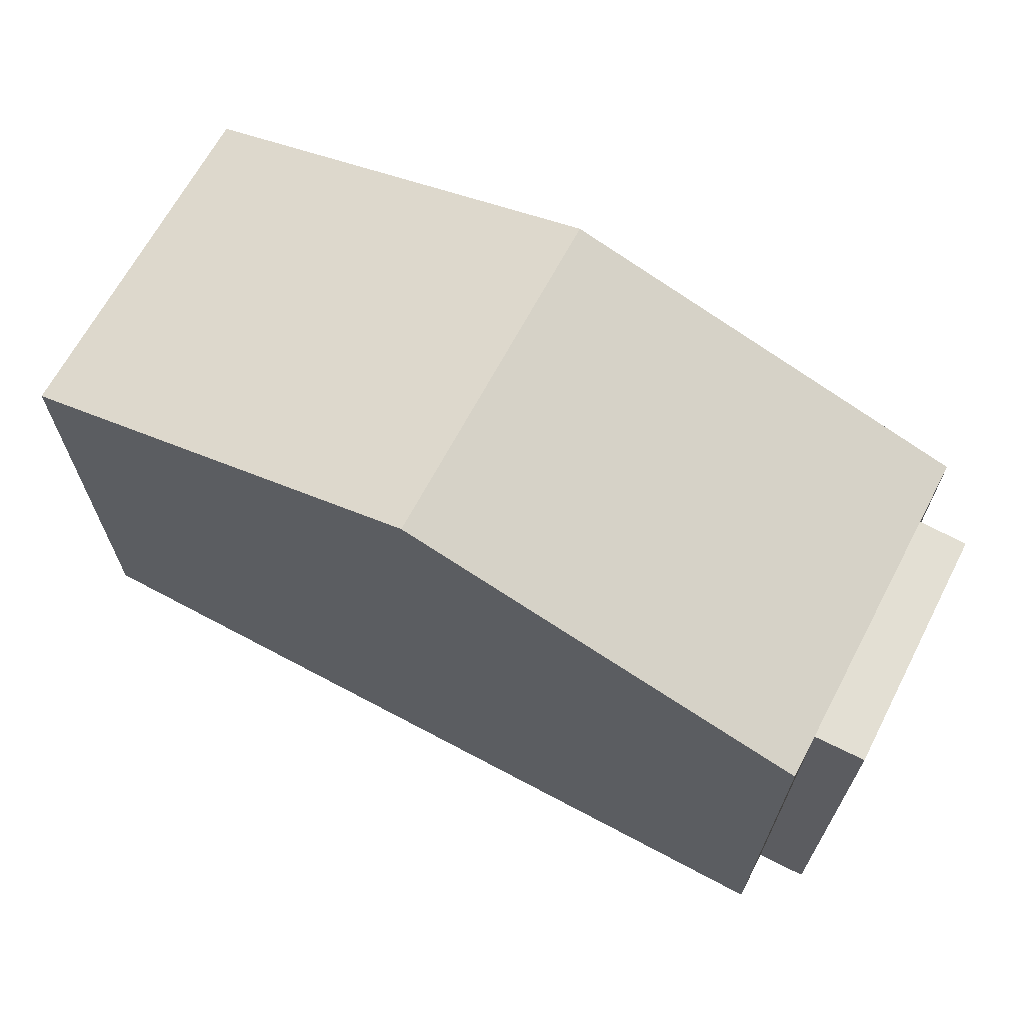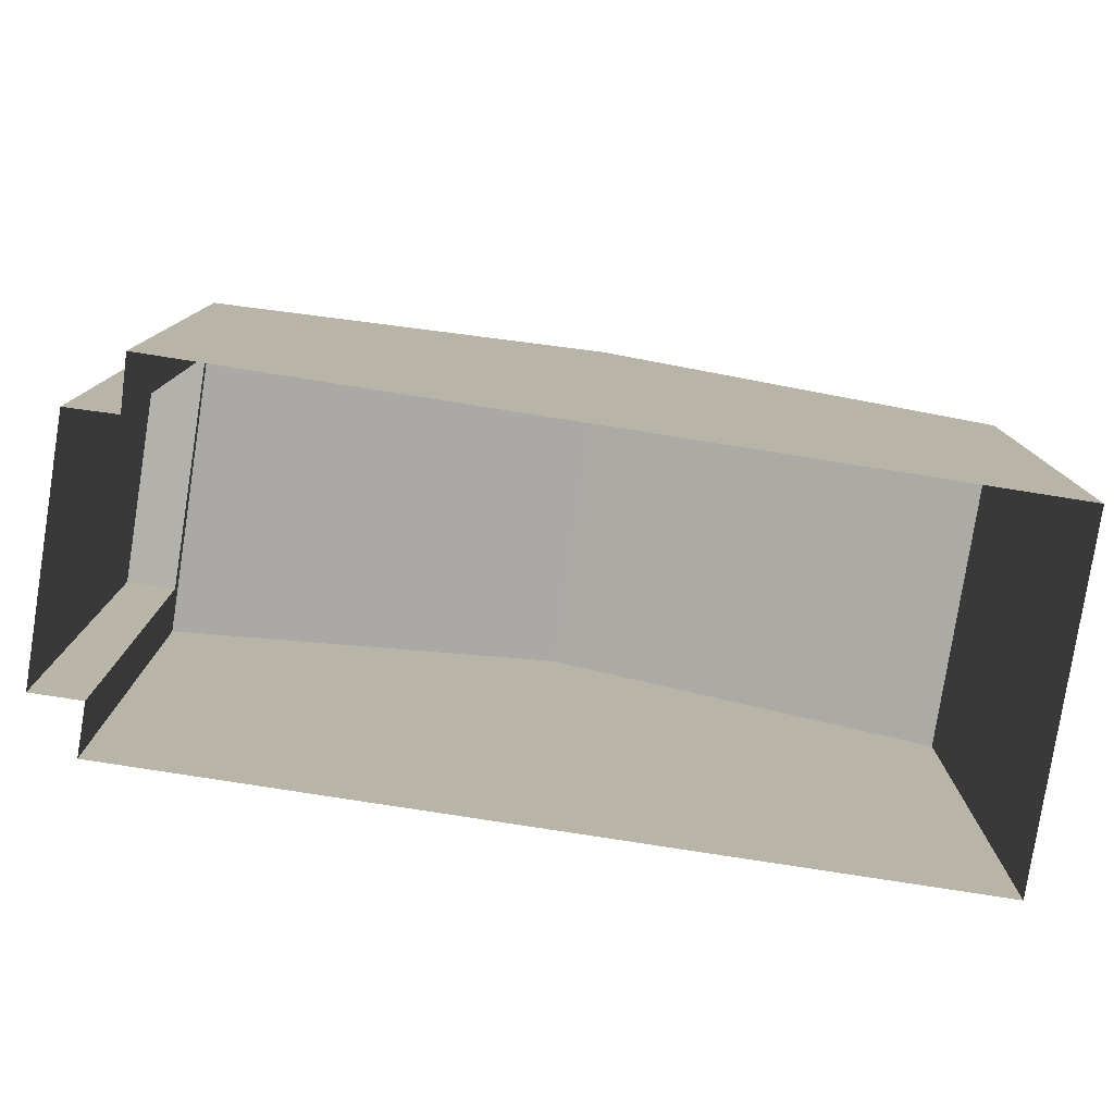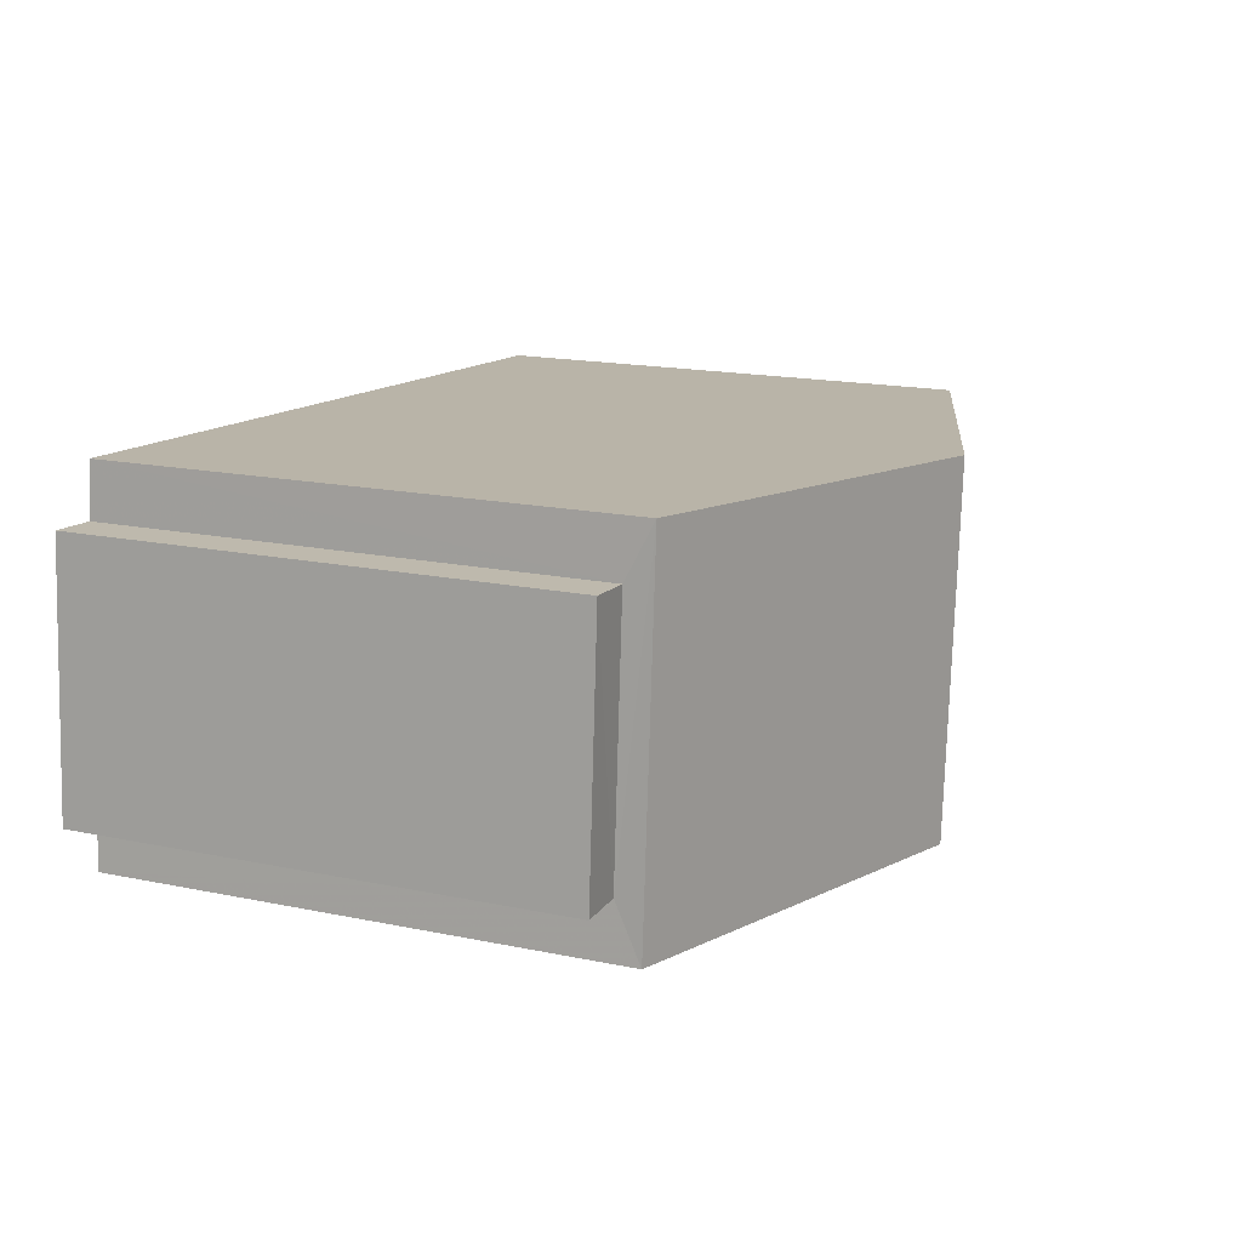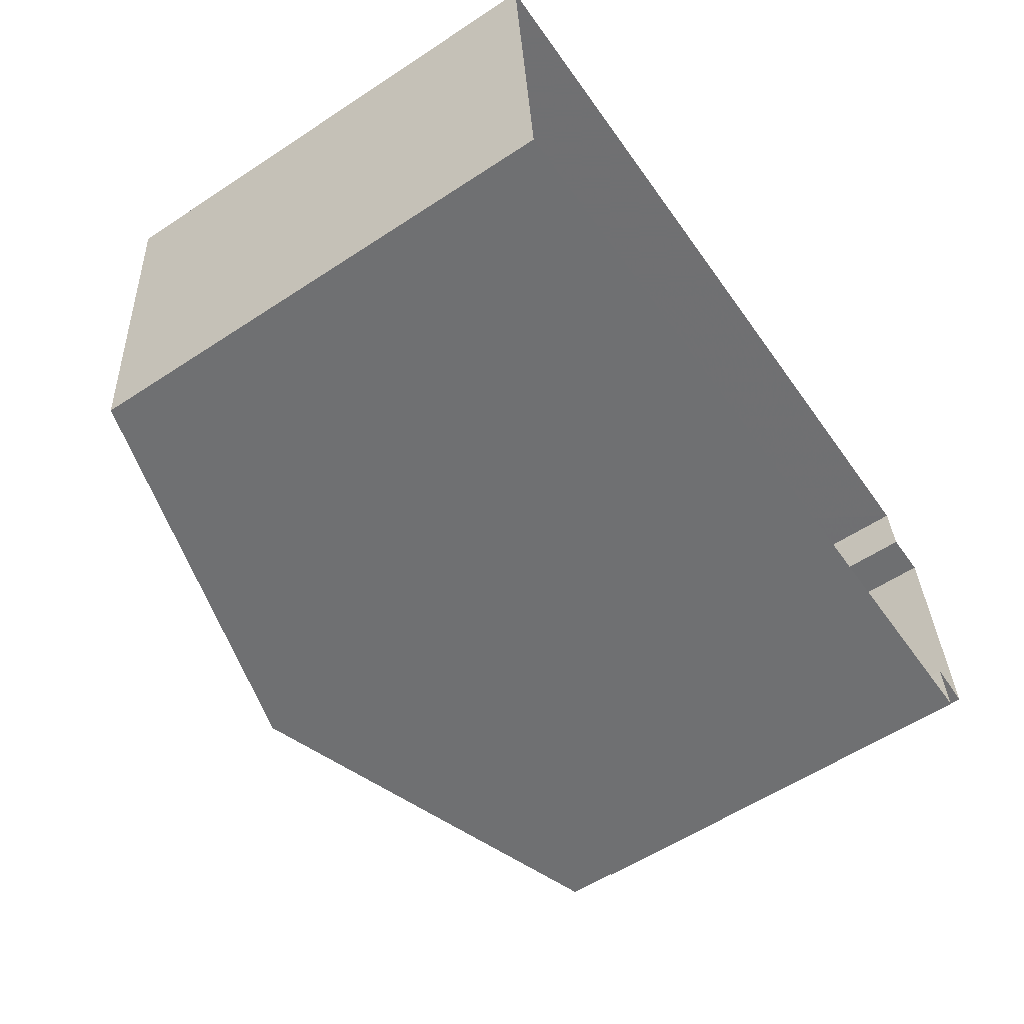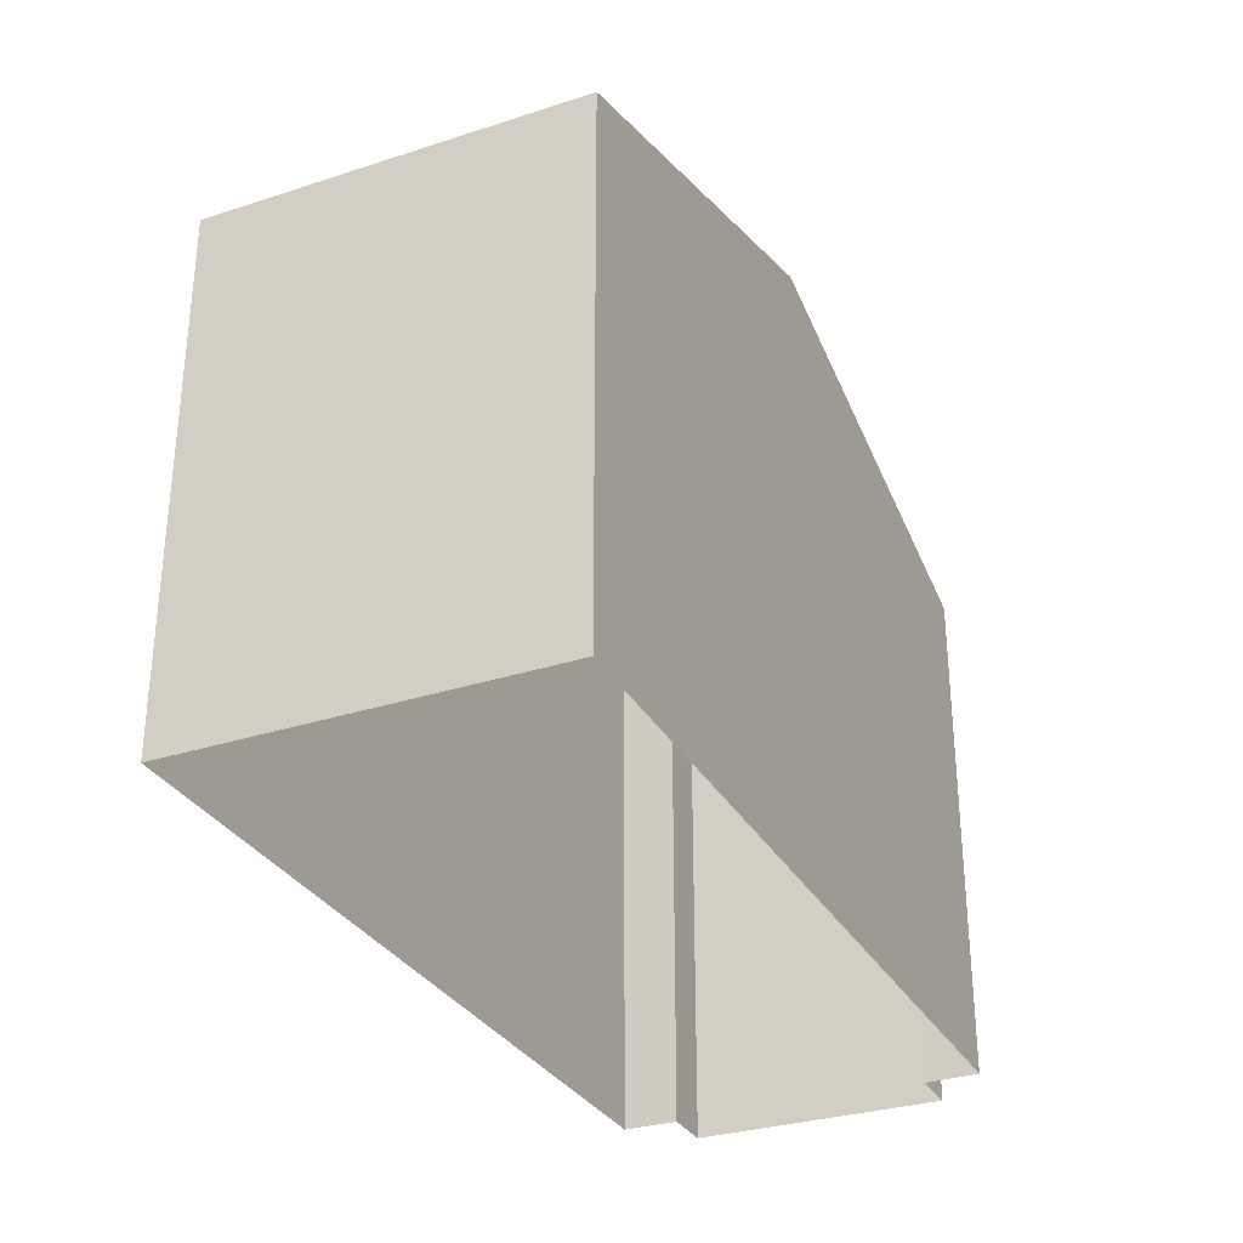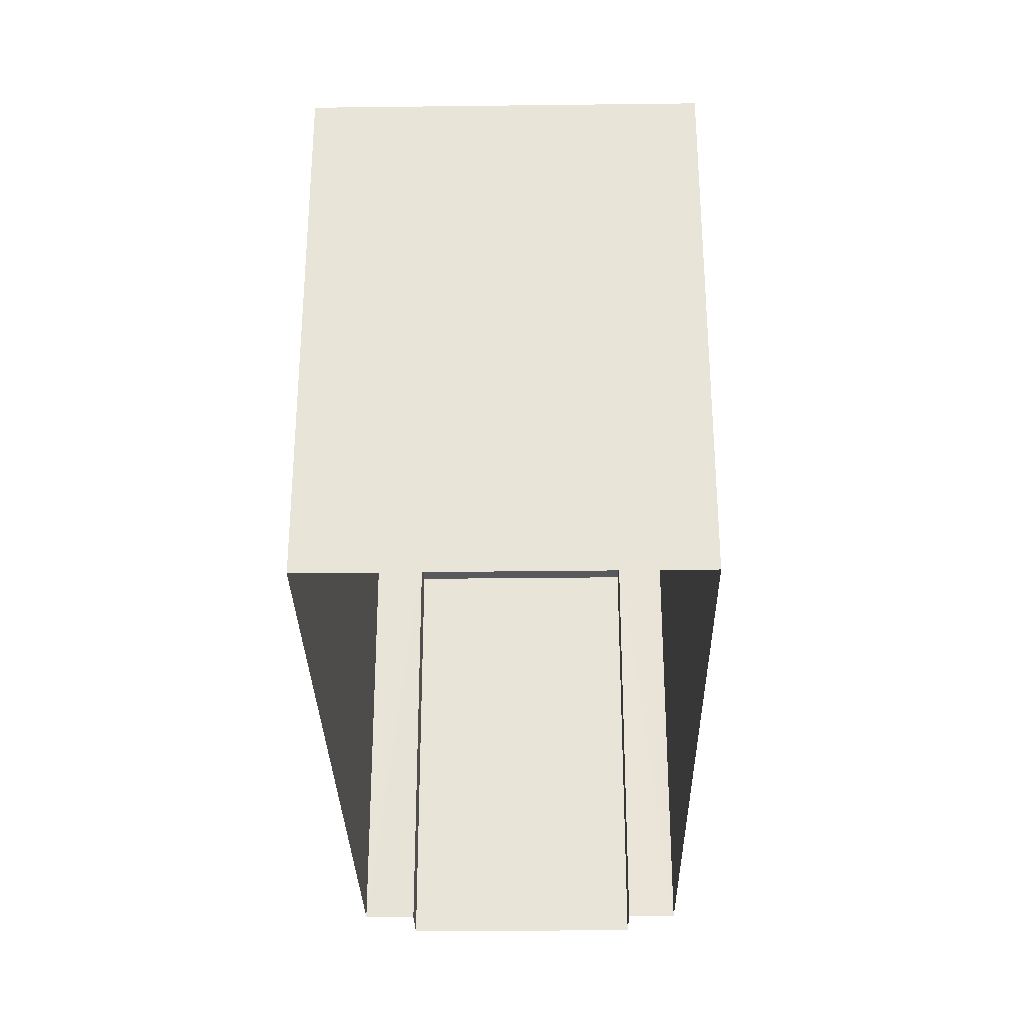
<metadata>
{"format":"obj","ext":"obj","renderer":"f3d","projection":"perspective","resolution":1024,"background":"white","views":[{"elev":67.2,"azim":-156.2,"up":"+Z"},{"elev":-79.1,"azim":-13.2,"up":"+Z"},{"elev":17.1,"azim":-67.4,"up":"+Y"},{"elev":-58.3,"azim":124.3,"up":"+Y"},{"elev":-31.1,"azim":110.3,"up":"+Z"},{"elev":-30.4,"azim":86.8,"up":"+Z"}]}
</metadata>
<code>
v -3.733e+05 -1.04e+05 27.28
v -3.733e+05 -1.04e+05 27.28
v -3.733e+05 -1.04e+05 27.28
v -3.733e+05 -1.04e+05 27.28
v -3.733e+05 -1.04e+05 27.28
v -3.733e+05 -1.04e+05 27.28
v -3.733e+05 -1.04e+05 27.28
v -3.733e+05 -1.04e+05 27.28
v -3.733e+05 -1.04e+05 34.18
v -3.733e+05 -1.04e+05 34.18
v -3.733e+05 -1.04e+05 35.92
v -3.733e+05 -1.04e+05 35.92
v -3.733e+05 -1.04e+05 34.18
v -3.733e+05 -1.04e+05 34.18
v -3.733e+05 -1.04e+05 33.83
v -3.733e+05 -1.04e+05 33.83
v -3.733e+05 -1.04e+05 33.83
v -3.733e+05 -1.04e+05 33.83
f 1 2 3
f 4 1 5
f 2 6 3
f 5 3 7
f 7 3 8
f 1 3 5
f 9 10 11
f 12 9 11
f 11 13 12
f 11 14 13
f 15 16 17
f 15 18 16
f 16 7 8
f 17 16 8
f 14 2 1
f 13 14 1
f 10 6 11
f 6 2 11
f 2 14 11
f 3 17 8
f 3 15 17
f 18 4 5
f 4 18 9
f 3 6 15
f 10 9 15
f 6 10 15
f 15 9 18
f 13 1 12
f 1 4 12
f 4 9 12
f 5 7 16
f 18 5 16

</code>
